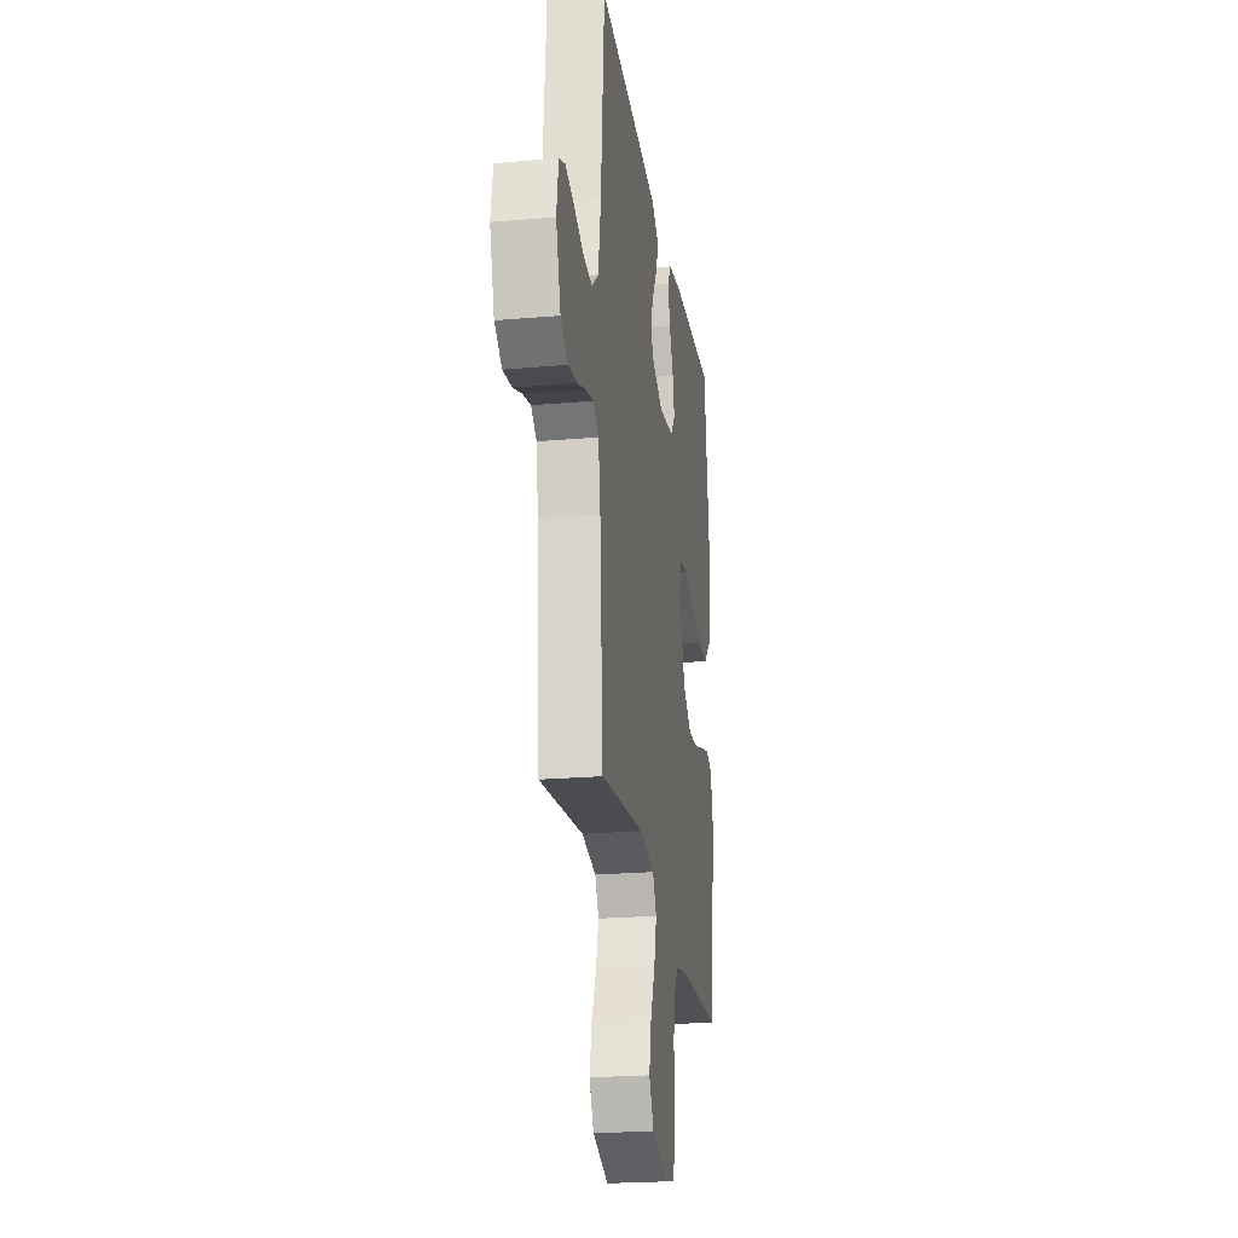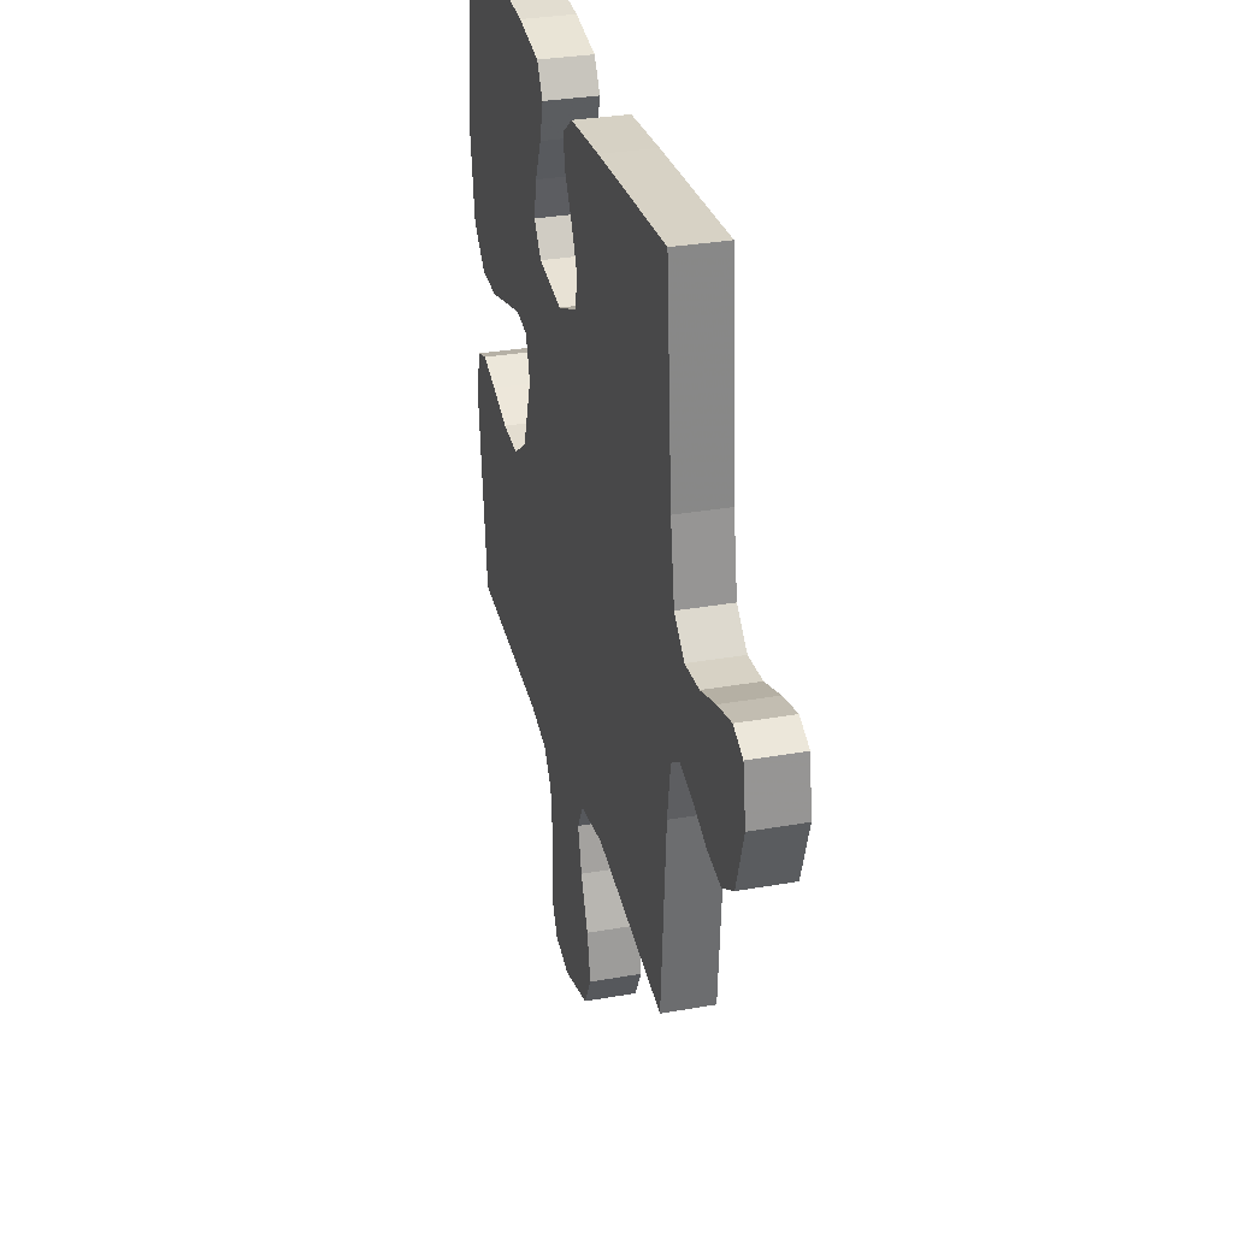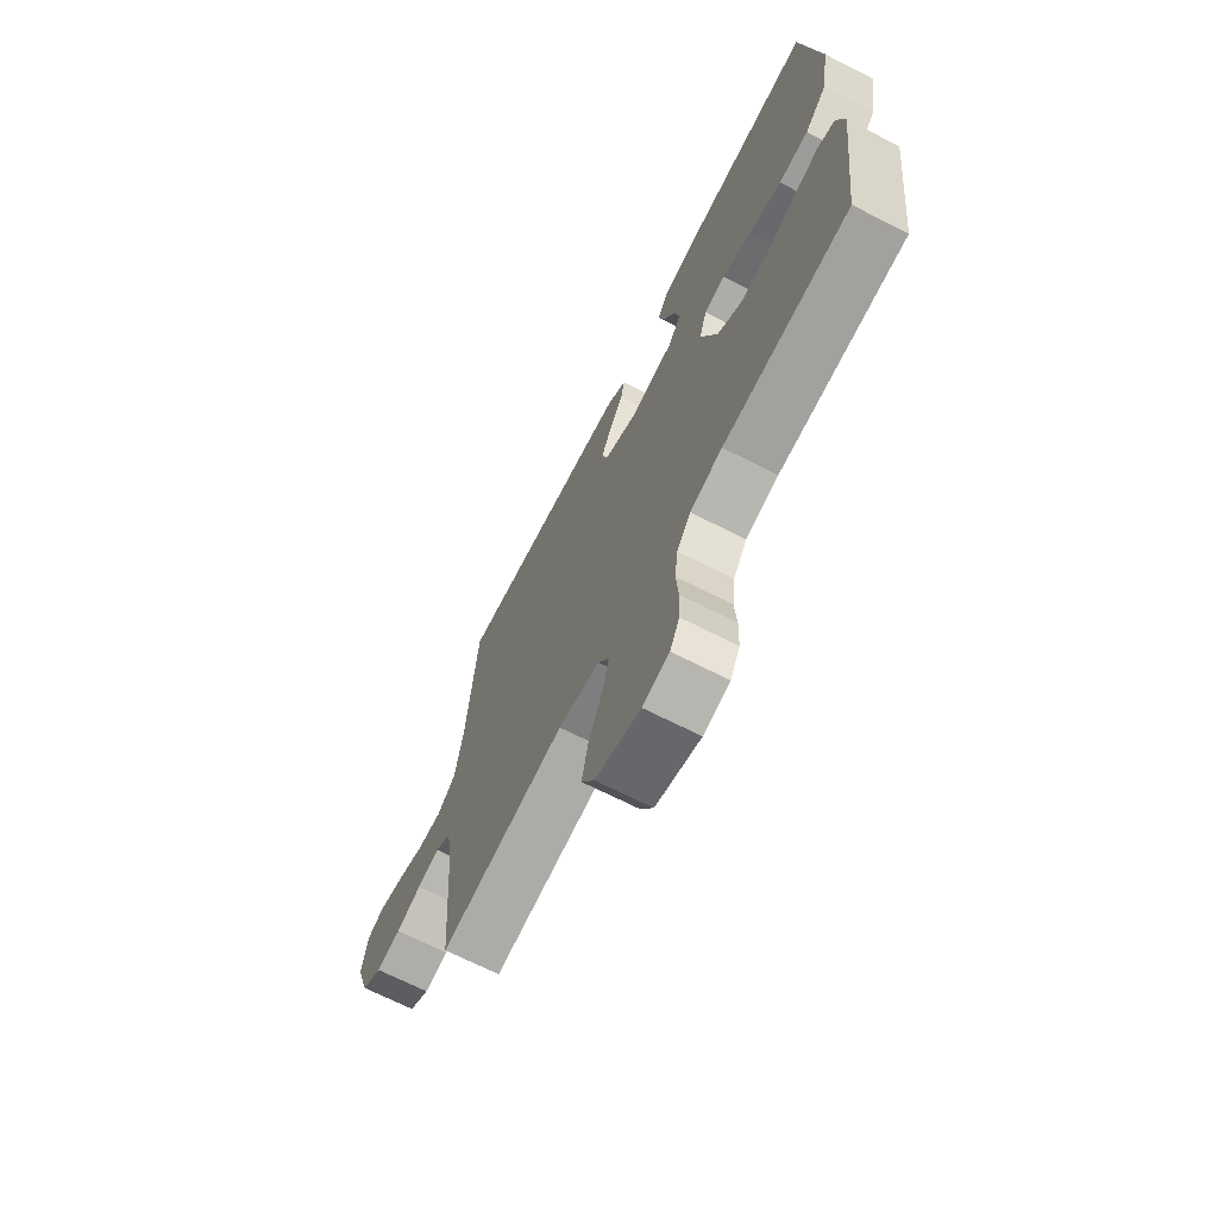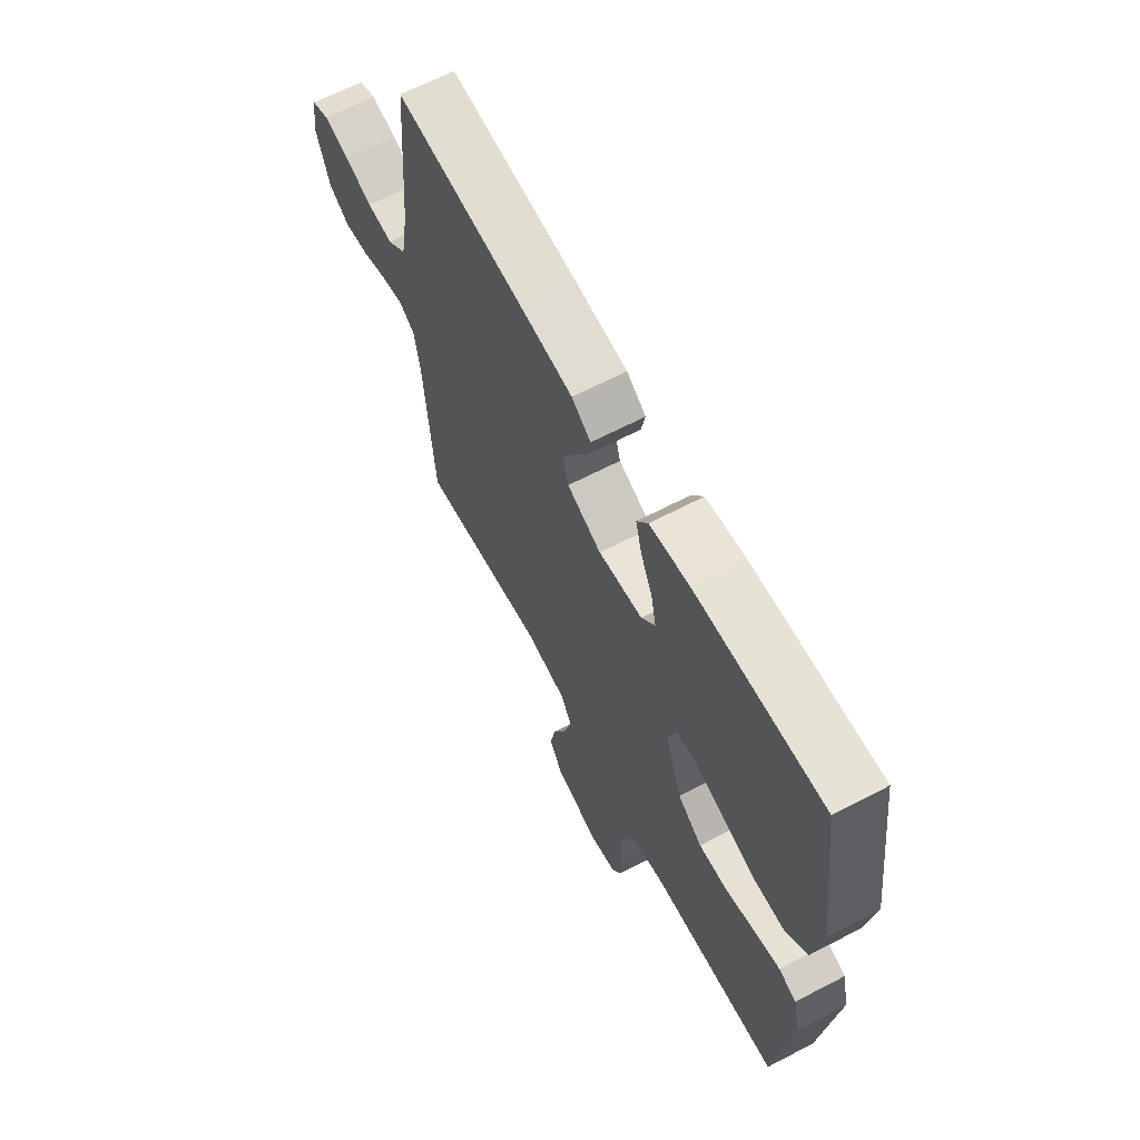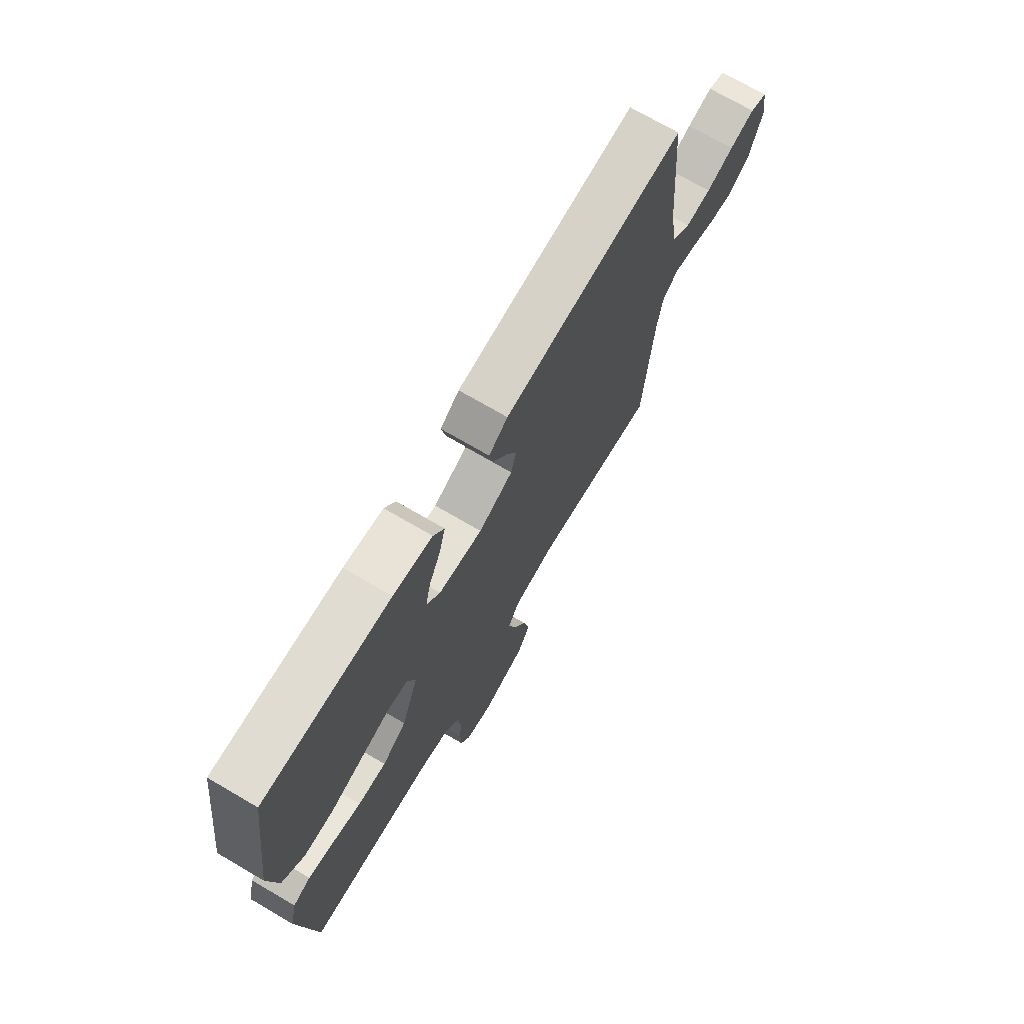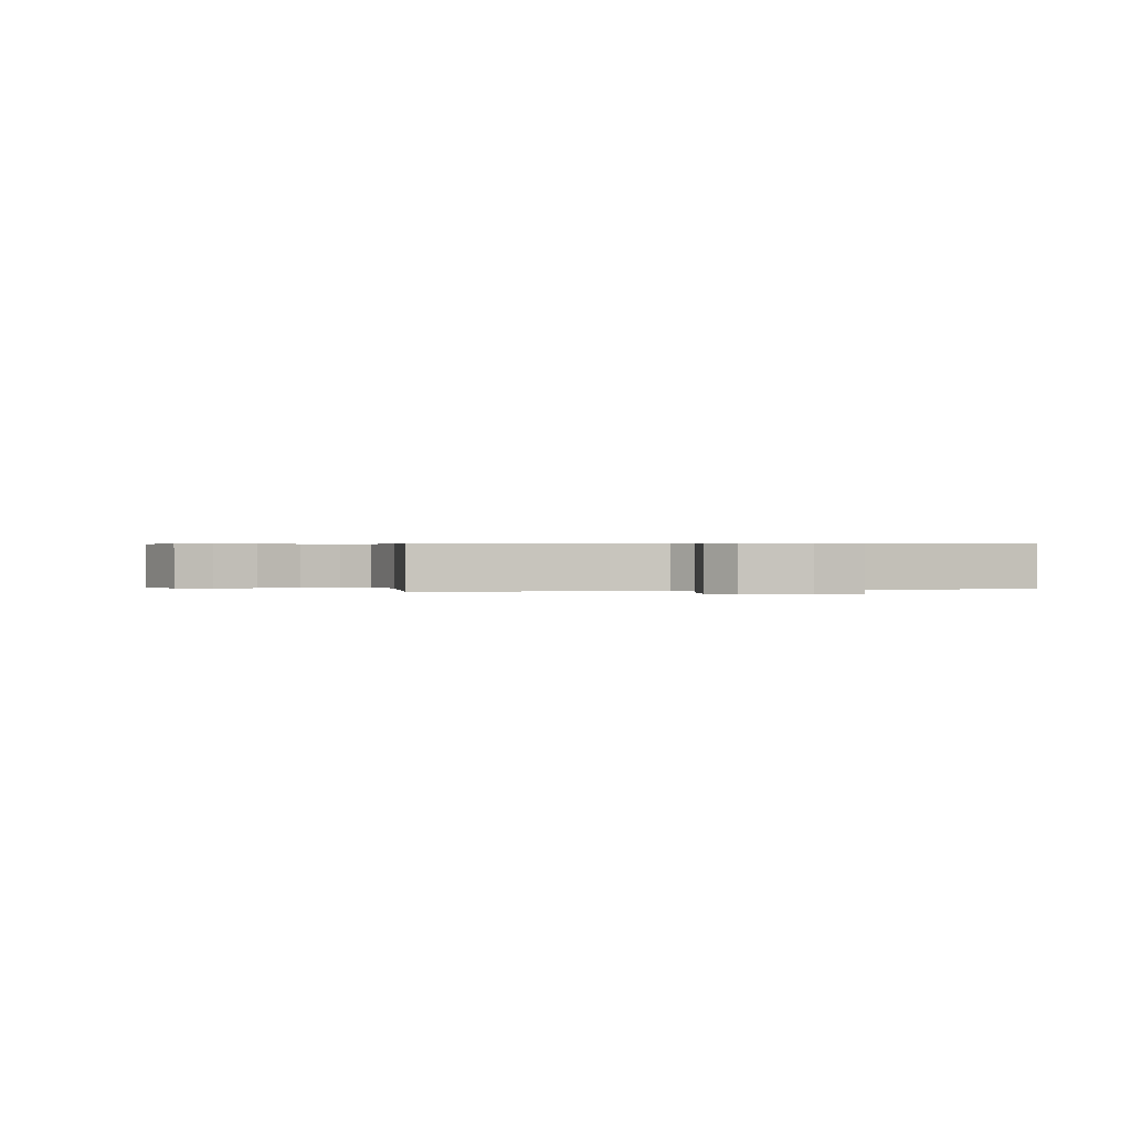
<metadata>
{"format":"obj","ext":"obj","renderer":"f3d","projection":"perspective","resolution":1024,"background":"white","views":[{"elev":-23.0,"azim":-81.6,"up":"+Z"},{"elev":32.1,"azim":-103.9,"up":"+Z"},{"elev":-69.3,"azim":63.1,"up":"+Z"},{"elev":65.1,"azim":62.3,"up":"+Z"},{"elev":72.2,"azim":120.3,"up":"+Z"},{"elev":0.4,"azim":-105.2,"up":"+Y"}]}
</metadata>
<code>
v -0.5 0.07 -0.5
v -0.522 0.07 -0.2
v -0.536 0.07 -0.112
v -0.574 0.07 -0.086
v -0.627 0.07 -0.099
v -0.687 0.07 -0.122
v -0.746 0.07 -0.131
v -0.795 0.07 -0.099
v -0.827 0.07 0
v -0.814 0.07 0.079
v -0.773 0.07 0.097
v -0.713 0.07 0.081
v -0.648 0.07 0.057
v -0.587 0.07 0.052
v -0.542 0.07 0.091
v -0.524 0.07 0.2
v -0.5 0.07 0.5
v -0.2 0.07 0.476
v -0.072 0.07 0.464
v -0.027 0.07 0.431
v -0.036 0.07 0.385
v -0.069 0.07 0.331
v -0.094 0.07 0.277
v -0.081 0.07 0.229
v 0 0.07 0.193
v 0.104 0.07 0.208
v 0.136 0.07 0.25
v 0.124 0.07 0.307
v 0.096 0.07 0.369
v 0.081 0.07 0.426
v 0.107 0.07 0.468
v 0.2 0.07 0.484
v 0.5 0.07 0.5
v 0.541 0.07 0.2
v 0.521 0.07 0.074
v 0.468 0.07 0.024
v 0.397 0.07 0.023
v 0.32 0.07 0.047
v 0.249 0.07 0.068
v 0.199 0.07 0.061
v 0.181 0.07 0
v 0.221 0.07 -0.113
v 0.279 0.07 -0.155
v 0.347 0.07 -0.151
v 0.416 0.07 -0.128
v 0.477 0.07 -0.111
v 0.519 0.07 -0.126
v 0.536 0.07 -0.2
v 0.5 0.07 -0.5
v 0.2 0.07 -0.515
v 0.123 0.07 -0.533
v 0.09 0.07 -0.579
v 0.083 0.07 -0.642
v 0.088 0.07 -0.709
v 0.086 0.07 -0.771
v 0.063 0.07 -0.815
v 0 0.07 -0.829
v -0.108 0.07 -0.794
v -0.139 0.07 -0.736
v -0.124 0.07 -0.665
v -0.092 0.07 -0.591
v -0.075 0.07 -0.525
v -0.101 0.07 -0.478
v -0.2 0.07 -0.46
v -0.5 0 -0.5
v -0.522 0 -0.2
v -0.536 0 -0.112
v -0.574 0 -0.086
v -0.627 0 -0.099
v -0.687 0 -0.122
v -0.746 0 -0.131
v -0.795 0 -0.099
v -0.827 0 0
v -0.814 0 0.079
v -0.773 0 0.097
v -0.713 0 0.081
v -0.648 0 0.057
v -0.587 0 0.052
v -0.542 0 0.091
v -0.524 0 0.2
v -0.5 0 0.5
v -0.2 0 0.476
v -0.072 0 0.464
v -0.027 0 0.431
v -0.036 0 0.385
v -0.069 0 0.331
v -0.094 0 0.277
v -0.081 0 0.229
v 0 0 0.193
v 0.104 0 0.208
v 0.136 0 0.25
v 0.124 0 0.307
v 0.096 0 0.369
v 0.081 0 0.426
v 0.107 0 0.468
v 0.2 0 0.484
v 0.5 0 0.5
v 0.541 0 0.2
v 0.521 0 0.074
v 0.468 0 0.024
v 0.397 0 0.023
v 0.32 0 0.047
v 0.249 0 0.068
v 0.199 0 0.061
v 0.181 0 0
v 0.221 0 -0.113
v 0.279 0 -0.155
v 0.347 0 -0.151
v 0.416 0 -0.128
v 0.477 0 -0.111
v 0.519 0 -0.126
v 0.536 0 -0.2
v 0.5 0 -0.5
v 0.2 0 -0.515
v 0.123 0 -0.533
v 0.09 0 -0.579
v 0.083 0 -0.642
v 0.088 0 -0.709
v 0.086 0 -0.771
v 0.063 0 -0.815
v 0 0 -0.829
v -0.108 0 -0.794
v -0.139 0 -0.736
v -0.124 0 -0.665
v -0.092 0 -0.591
v -0.075 0 -0.525
v -0.101 0 -0.478
v -0.2 0 -0.46
f 58 59 60 61
f 58 61 62
f 57 58 62
f 56 57 62
f 53 54 55 56
f 52 53 56 62
f 51 52 62 63
f 47 48 49 50
f 47 50 51 63
f 44 45 46 47
f 35 36 37 38
f 35 38 39
f 34 35 39
f 33 34 39 40
f 31 32 33 40
f 28 29 30 31
f 27 28 31 40
f 19 20 21 22
f 19 22 23
f 16 17 18 19
f 15 16 19 23
f 14 15 23 24
f 10 11 12 13
f 8 9 10 13
f 8 13 14
f 5 6 7 8
f 4 5 8 14
f 3 4 14 24
f 64 1 2
f 44 47 63 64
f 43 44 64
f 42 43 64 2
f 41 42 2 3
f 26 27 40 41
f 25 26 41 3
f 3 24 25
f 125 124 123 122
f 126 125 122
f 126 122 121
f 126 121 120
f 120 119 118 117
f 126 120 117 116
f 127 126 116 115
f 114 113 112 111
f 127 115 114 111
f 111 110 109 108
f 102 101 100 99
f 103 102 99
f 103 99 98
f 104 103 98 97
f 104 97 96 95
f 95 94 93 92
f 104 95 92 91
f 86 85 84 83
f 87 86 83
f 83 82 81 80
f 87 83 80 79
f 88 87 79 78
f 77 76 75 74
f 77 74 73 72
f 78 77 72
f 72 71 70 69
f 78 72 69 68
f 88 78 68 67
f 66 65 128
f 128 127 111 108
f 128 108 107
f 66 128 107 106
f 67 66 106 105
f 105 104 91 90
f 67 105 90 89
f 89 88 67
f 1 65 66 2
f 2 66 67 3
f 3 67 68 4
f 4 68 69 5
f 5 69 70 6
f 6 70 71 7
f 7 71 72 8
f 8 72 73 9
f 9 73 74 10
f 10 74 75 11
f 11 75 76 12
f 12 76 77 13
f 13 77 78 14
f 14 78 79 15
f 15 79 80 16
f 16 80 81 17
f 17 81 82 18
f 18 82 83 19
f 19 83 84 20
f 20 84 85 21
f 21 85 86 22
f 22 86 87 23
f 23 87 88 24
f 24 88 89 25
f 25 89 90 26
f 26 90 91 27
f 27 91 92 28
f 28 92 93 29
f 29 93 94 30
f 30 94 95 31
f 31 95 96 32
f 32 96 97 33
f 33 97 98 34
f 34 98 99 35
f 35 99 100 36
f 36 100 101 37
f 37 101 102 38
f 38 102 103 39
f 39 103 104 40
f 40 104 105 41
f 41 105 106 42
f 42 106 107 43
f 43 107 108 44
f 44 108 109 45
f 45 109 110 46
f 46 110 111 47
f 47 111 112 48
f 48 112 113 49
f 49 113 114 50
f 50 114 115 51
f 51 115 116 52
f 52 116 117 53
f 53 117 118 54
f 54 118 119 55
f 55 119 120 56
f 56 120 121 57
f 57 121 122 58
f 58 122 123 59
f 59 123 124 60
f 60 124 125 61
f 61 125 126 62
f 62 126 127 63
f 63 127 128 64
f 64 128 65 1

</code>
